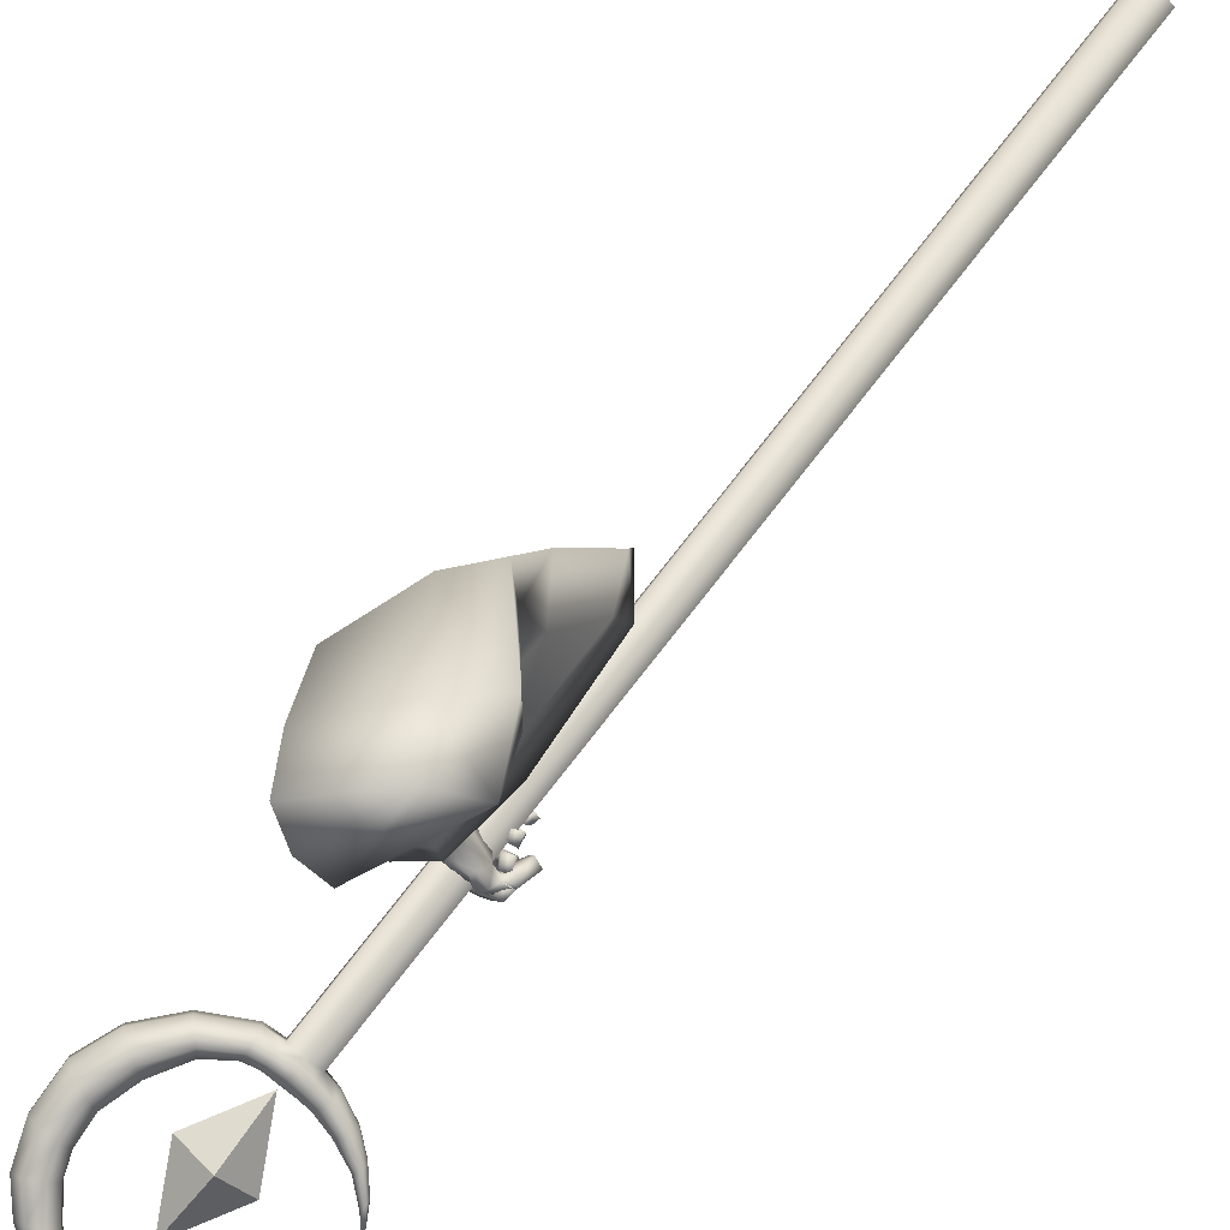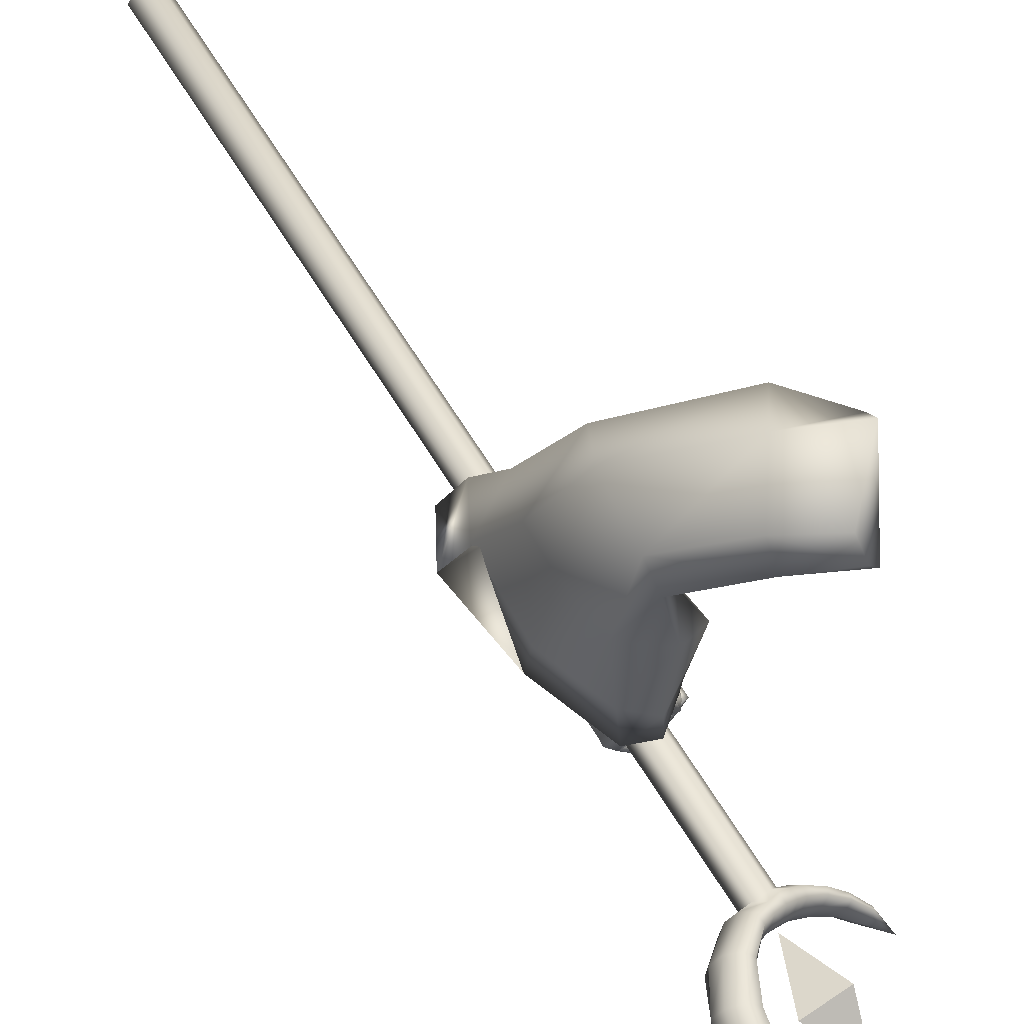
<metadata>
{"format":"obj","ext":"obj","renderer":"f3d","projection":"perspective","resolution":1024,"background":"white","views":[{"elev":59.6,"azim":-139.8,"up":"+Z"},{"elev":49.4,"azim":141.8,"up":"+Z"}]}
</metadata>
<code>
o LowPoly_Warlock.000_Plane.005
v 0.2845 0.4918 -0.0584
v 0.2076 0.2497 -0.06226
v 0.1565 0.3417 -0.01542
v 0.1987 0.3989 0.05221
v 0.31 0.4868 0.01376
v 0.2483 0.477 -0.1036
v 0.3625 0.2258 -0.3776
v 0.367 0.2543 -0.2724
v 0.3666 0.2722 -0.3966
v 0.3649 0.2812 -0.2826
v 0.3617 0.2056 -0.5072
v 0.3935 0.2305 -0.5329
v 0.4276 0.2223 -0.392
v 0.4266 0.2528 -0.2975
v 0.3974 0.1754 -0.5139
v 0.4196 0.2627 -0.3992
v 0.4214 0.275 -0.3018
v 0.4066 0.2095 -0.498
v 0.3665 0.1732 -0.6355
v 0.3954 0.202 -0.6337
v 0.354 0.09881 -0.5809
v 0.3748 0.09641 -0.5778
v 0.3933 0.1217 -0.5941
v 0.3551 0.09999 -0.6049
v 0.3679 0.09466 -0.6198
v 0.341 0.1058 -0.5972
v 0.3449 0.1046 -0.6124
v 0.3283 0.1104 -0.581
v 0.3172 0.1114 -0.5887
v 0.3879 0.1151 -0.5908
v 0.3547 0.1193 -0.6016
v 0.3708 0.1105 -0.6248
v 0.3492 0.1176 -0.6211
v 0.3207 0.1225 -0.593
v 0.3668 0.1031 -0.598
v 0.3622 0.1214 -0.6115
v 0.3445 0.1268 -0.6058
v 0.3253 0.1274 -0.5894
v 0.3838 0.1027 -0.6087
v 0.3878 0.1191 -0.6135
v 0.3644 0.122 -0.6091
v 0.3895 0.1285 -0.6176
v 0.3638 0.1321 -0.6039
v 0.3588 0.1186 -0.6352
v 0.3541 0.1266 -0.6122
v 0.3249 0.1267 -0.6131
v 0.3365 0.131 -0.5977
v 0.3148 0.1381 -0.5806
v 0.3293 0.1468 -0.5756
v 0.3213 0.1444 -0.6178
v 0.3144 0.1554 -0.5878
v 0.3333 0.149 -0.6111
v 0.3259 0.1576 -0.5822
v 0.3574 0.1354 -0.6444
v 0.3512 0.1455 -0.6252
v 0.393 0.1437 -0.6294
v 0.3646 0.1551 -0.6144
v 0.3852 0.1522 -0.6318
v 0.3674 0.1607 -0.6126
v 0.3479 0.1449 -0.6492
v 0.3481 0.1551 -0.6243
v 0.3125 0.1525 -0.6135
v 0.3324 0.1607 -0.6101
v 0.3063 0.1671 -0.5805
v 0.3166 0.1763 -0.5811
v 0.3266 0.1773 -0.6237
v 0.3118 0.1889 -0.591
v 0.3118 0.169 -0.6267
v 0.2964 0.1834 -0.5938
v 0.3481 0.1643 -0.657
v 0.3411 0.1709 -0.6349
v 0.3621 0.1819 -0.6284
v 0.3801 0.1774 -0.6479
v 0.357 0.1867 -0.6268
v 0.374 0.1844 -0.6562
v 0.3331 0.1844 -0.6333
v 0.3292 0.1785 -0.6543
v 0.3139 0.1898 -0.6103
v 0.2993 0.1839 -0.6219
v 0.2974 0.1976 -0.5879
v 0.2818 0.1927 -0.5943
v 0.3106 0.2096 -0.6172
v 0.2963 0.2127 -0.5968
v 0.3021 0.2087 -0.6243
v 0.2837 0.2113 -0.5982
v 0.3303 0.2066 -0.6401
v 0.3303 0.2026 -0.6599
v 0.3623 0.213 -0.64
v 0.3676 0.2124 -0.6526
v 0.4075 0.152 -0.6104
v 0.4036 0.1396 -0.6042
v 0.4079 0.1782 -0.6234
v 0.4092 0.1879 -0.6281
v 0.3847 0.2014 -0.636
v 0.3663 0.1665 -0.6292
v 0.3635 0.1529 -0.6192
v 0.362 0.1452 -0.6148
v 0.3558 0.2157 -0.5134
v 0.3962 0.2232 -0.5691
v 0.3146 0.1931 -0.5747
v 0.3908 0.2127 -0.6049
v 0.3567 0.2345 -0.5433
v 0.3181 0.2157 -0.5597
v 0.299 0.1922 -0.5889
v 0.3007 0.2164 -0.5826
v 0.2911 0.1818 -0.5848
v 0.2821 0.1883 -0.5958
v 0.2933 0.1486 -0.5919
v 0.2775 0.153 -0.5998
v 0.341 0.1928 -0.6042
v 0.3222 0.1948 -0.5994
v 0.3115 0.1779 -0.5981
v 0.2878 0.1941 -0.6118
v 0.3025 0.1479 -0.6031
v 0.2907 0.1603 -0.6173
v 0.309 0.1804 -0.6141
v 0.3002 0.1505 -0.6152
v 0.3111 0.2268 -0.5897
v 0.3172 0.1929 -0.603
v 0.328 0.2168 -0.6003
v 0.3523 0.2182 -0.6036
v 0.3205 0.2259 -0.5572
v 0.386 0.2268 -0.5123
v 0.4624 0.1525 -0.2714
v 0.4741 0.1015 -0.5063
v 0.4714 0.1146 -0.4371
v 0.4138 -0.165 -0.4607
v 0.389 -0.1249 -0.3856
v 0.4017 -0.01755 -0.2633
v 0.2173 0.2385 -0.01123
v 0.3667 0.08688 -0.1122
v 0.3875 0.2789 -0.5303
v 0.3964 0.3089 -0.3048
v 0.3878 0.2776 -0.4833
v 0.435 0.3123 -0.1752
v 0.3551 0.4194 -0.09465
v 0.3286 0.1202 -0.4999
v 0.352 -0.09107 -0.464
v 0.4731 -0.08452 -0.4799
v 0.4338 0.2495 -0.5394
v 0.3348 0.2473 -0.5091
v 0.3479 -0.04953 -0.3897
v 0.3509 0.05439 -0.2903
v 0.3366 0.1112 -0.1508
v 0.3315 0.1525 -0.4114
v 0.448 -0.04369 -0.3974
v 0.4395 0.2444 -0.4605
v 0.3382 0.2562 -0.4689
v 0.3413 0.1889 -0.2843
v 0.3377 0.2947 -0.3129
v 0.4487 0.06514 -0.2558
v 0.4638 0.2538 -0.2939
v 0.4086 0.1537 -0.1013
v 0.3606 0.183 -0.1806
v 0.3963 0.294 -0.2072
v 0.4464 0.2872 -0.1139
v 0.321 0.3819 -0.1347
v 0.2362 0.3006 -0.07374
v 0.2785 0.3074 0.003885
v 0.3692 0.4071 -0.02173
v 0.4386 0.1398 -0.2646
v 0.459 0.1142 -0.3822
v 0.3992 -0.05939 -0.3448
v 0.4037 0.04213 -0.26
v 0.419 0.227 -0.2837
v 0.3984 0.2324 -0.4157
v 0.3694 -0.004762 -0.3478
v 0.3746 0.08346 -0.2755
v 0.3575 0.1417 -0.3636
v 0.442 -0.000527 -0.3534
v 0.4359 0.2084 -0.3991
v 0.3624 0.2169 -0.4052
v 0.3688 0.1608 -0.2722
v 0.3851 0.223 -0.2889
v 0.4307 0.08963 -0.2556
v 0.4394 0.198 -0.2775
v 0.3046 -0.938 -0.1247
v 0.3354 -0.9402 -0.1275
v 0.3478 -0.9511 -0.1538
v 0.3294 -0.9598 -0.1772
v 0.2986 -0.9576 -0.1744
v 0.2862 -0.9467 -0.1481
v 0.3542 0.465 -0.6857
v 0.3851 0.4628 -0.6885
v 0.3975 0.4518 -0.7148
v 0.379 0.4431 -0.7382
v 0.3482 0.4453 -0.7354
v 0.3358 0.4563 -0.7091
v 0.4148 0.4687 -0.677
v 0.4272 0.4577 -0.7032
v 0.4783 0.5113 -0.6647
v 0.4907 0.5004 -0.691
v 0.5272 0.5714 -0.6672
v 0.5392 0.5607 -0.6927
v 0.5517 0.6351 -0.6817
v 0.5641 0.6242 -0.708
v 0.5505 0.7039 -0.7109
v 0.5629 0.693 -0.7372
v 0.5305 0.7574 -0.7426
v 0.5429 0.7465 -0.7689
v 0.4993 0.7898 -0.7724
v 0.5106 0.7798 -0.7964
v 0.4566 0.8146 -0.8032
v 0.4677 0.8048 -0.8268
v 0.3982 0.8237 -0.8358
v 0.4084 0.8147 -0.8575
v 0.3465 0.8141 -0.8575
v 0.3559 0.8058 -0.8774
v 0.2905 0.7845 -0.8746
v 0.2978 0.7781 -0.8901
v 0.2539 0.5089 -0.7749
v 0.2006 0.5545 -0.8321
v 0.3247 0.4941 -0.7322
v 0.3895 0.5024 -0.703
v 0.4473 0.5402 -0.6914
v 0.4787 0.5947 -0.6998
v 0.4939 0.696 -0.7344
v 0.4566 0.7604 -0.7803
v 0.3838 0.7927 -0.8297
v 0.2998 0.7755 -0.8664
v 0.2595 0.7411 -0.882
v 0.3072 0.769 -0.882
v 0.394 0.7837 -0.8514
v 0.4679 0.7504 -0.8043
v 0.5063 0.6851 -0.7606
v 0.4907 0.584 -0.7253
v 0.4597 0.5292 -0.7177
v 0.4019 0.4915 -0.7292
v 0.3357 0.4845 -0.7554
v 0.3221 0.4484 -0.7468
v 0.3112 0.4581 -0.7236
v 0.2845 0.4614 -0.7688
v 0.2743 0.4704 -0.7473
v 0.2566 0.4804 -0.7878
v 0.2478 0.4881 -0.7692
v 0.2308 0.5067 -0.8084
v 0.2237 0.513 -0.7933
v 0.2627 0.5011 -0.7935
v 0.4067 0.4519 -0.737
v 0.3575 0.4463 -0.7579
v 0.4365 0.4586 -0.7258
v 0.4948 0.4988 -0.715
v 0.5334 0.5588 -0.7205
v 0.5605 0.6205 -0.7352
v 0.5618 0.6836 -0.7603
v 0.5394 0.7309 -0.7904
v 0.5075 0.7648 -0.8158
v 0.4722 0.7905 -0.8425
v 0.4127 0.8014 -0.8719
v 0.3596 0.7919 -0.89
v 0.3055 0.7711 -0.8993
v 0.3101 0.7667 -0.8953
v 0.4046 0.7839 -0.8685
v 0.4874 0.7509 -0.8196
v 0.5352 0.6799 -0.7713
v 0.5139 0.5705 -0.7346
v 0.4811 0.514 -0.7278
v 0.4104 0.4702 -0.7429
v 0.3432 0.4646 -0.7671
v 0.3304 0.4492 -0.7667
v 0.2921 0.4622 -0.7874
v 0.2632 0.481 -0.8038
v 0.2362 0.5072 -0.8214
v 0.2687 0.4852 -0.8029
v 0.2258 0.5291 -0.799
v 0.2329 0.5228 -0.8142
v 0.2378 0.5108 -0.8221
v 0.2907 0.498 -0.751
v 0.3009 0.489 -0.7726
v 0.3079 0.4706 -0.7834
v 0.3847 0.4467 -0.753
v 0.3428 0.4963 -0.7225
v 0.3552 0.4854 -0.7487
v 0.3637 0.4635 -0.7622
v 0.3627 0.4989 -0.7141
v 0.3751 0.488 -0.7404
v 0.3836 0.4663 -0.7539
v 0.4114 0.5108 -0.6961
v 0.4238 0.4999 -0.7224
v 0.4323 0.4793 -0.7363
v 0.4961 0.6506 -0.7144
v 0.5085 0.6397 -0.7406
v 0.5322 0.6276 -0.751
v 0.4825 0.727 -0.7525
v 0.4949 0.716 -0.7788
v 0.5186 0.7124 -0.7927
v 0.434 0.7786 -0.7995
v 0.4451 0.7688 -0.823
v 0.461 0.7677 -0.8383
v 0.3348 0.7885 -0.8523
v 0.3442 0.7802 -0.8723
v 0.3551 0.7806 -0.8874
v 0.3772 0.482 -0.6732
v 0.3286 0.4756 -0.6934
v 0.4047 0.4891 -0.6632
v 0.4599 0.528 -0.6533
v 0.5028 0.5854 -0.6583
v 0.5258 0.6479 -0.6721
v 0.5259 0.7099 -0.6979
v 0.5095 0.758 -0.7257
v 0.4793 0.7891 -0.7569
v 0.4431 0.8135 -0.7849
v 0.3873 0.8232 -0.8184
v 0.3369 0.8144 -0.8416
v 0.2874 0.7871 -0.8611
v 0.2459 0.5093 -0.7597
v 0.313 0.4915 -0.7127
v 0.3791 0.4993 -0.6795
v 0.4474 0.5396 -0.664
v 0.4852 0.5963 -0.6711
v 0.5001 0.7063 -0.7086
v 0.4599 0.7758 -0.7604
v 0.3796 0.8066 -0.8151
v 0.2921 0.7825 -0.8569
v 0.3067 0.475 -0.7087
v 0.2714 0.4849 -0.7324
v 0.2429 0.4991 -0.7569
v 0.219 0.5224 -0.7838
v 0.2199 0.529 -0.7862
v 0.2785 0.4968 -0.734
v 0.3317 0.4931 -0.6993
v 0.353 0.4943 -0.6883
v 0.4032 0.5065 -0.6711
v 0.5036 0.6541 -0.6852
v 0.4852 0.7426 -0.7307
v 0.431 0.7943 -0.7829
v 0.3305 0.8005 -0.8388
v 0.3523 0.4772 -0.6795
v 0.3496 0.6209 -0.7218
v 0.3954 0.5805 -0.8187
v 0.3175 0.5929 -0.7947
v 0.3766 0.7005 -0.8116
v 0.3695 0.4999 -0.7314
v 0.4287 0.6075 -0.7483
f 332 331 329
f 333 334 329
f 334 333 330
f 331 332 330
f 332 334 330
f 333 331 330
f 334 332 329
f 331 333 329
f 7 10 9
f 9 98 11
f 11 13 7
f 7 14 8
f 9 18 123
f 9 17 16
f 18 13 15
f 16 14 13
f 110 97 100
f 11 98 100
f 15 30 18
f 18 91 123
f 15 21 22
f 35 25 39
f 24 27 25
f 26 29 27
f 39 32 40
f 32 27 33
f 27 34 33
f 35 36 24
f 24 37 26
f 26 38 28
f 37 34 38
f 28 34 29
f 33 36 32
f 31 35 21
f 30 39 40
f 22 35 39
f 41 32 36
f 41 42 40
f 41 31 43
f 42 45 44
f 45 46 44
f 47 48 46
f 48 50 46
f 47 53 49
f 51 52 50
f 49 51 48
f 52 45 55
f 46 54 44
f 50 55 54
f 42 54 56
f 43 55 45
f 57 54 55
f 57 58 56
f 58 61 60
f 61 62 60
f 63 64 62
f 63 67 65
f 67 68 69
f 69 62 64
f 60 68 70
f 68 71 70
f 63 71 66
f 61 72 71
f 58 70 73
f 72 70 71
f 72 75 73
f 74 77 75
f 76 79 77
f 78 81 79
f 78 83 80
f 79 85 84
f 84 83 82
f 80 85 81
f 76 82 78
f 77 84 87
f 84 86 87
f 74 86 76
f 75 87 89
f 87 88 89
f 40 23 30
f 91 42 56
f 90 56 58
f 92 58 73
f 93 73 75
f 75 20 93
f 94 89 88
f 94 74 19
f 72 19 74
f 59 95 72
f 57 96 59
f 97 43 31
f 65 69 64
f 121 101 94
f 101 20 94
f 98 103 100
f 99 98 12
f 100 105 104
f 104 107 106
f 106 109 108
f 119 100 104
f 104 112 111
f 108 112 106
f 107 115 109
f 115 116 117
f 117 112 114
f 115 114 109
f 105 113 107
f 113 120 116
f 116 111 112
f 104 111 119
f 119 111 110
f 120 110 111
f 94 110 121
f 118 103 122
f 103 102 122
f 98 99 102
f 120 122 121
f 93 20 99
f 93 123 92
f 92 123 90
f 90 123 91
f 23 18 30
f 7 8 10
f 11 7 9
f 9 12 98
f 11 15 13
f 7 13 14
f 123 12 9
f 9 16 18
f 9 10 17
f 18 16 13
f 16 17 14
f 21 15 31
f 11 100 15
f 110 19 95
f 110 95 96
f 15 100 97
f 97 31 15
f 110 96 97
f 15 22 30
f 18 23 91
f 35 24 25
f 24 26 27
f 26 28 29
f 39 25 32
f 32 25 27
f 27 29 34
f 35 41 36
f 24 36 37
f 26 37 38
f 37 33 34
f 28 38 34
f 33 37 36
f 31 41 35
f 30 22 39
f 22 21 35
f 41 40 32
f 41 43 42
f 42 43 45
f 45 47 46
f 47 49 48
f 48 51 50
f 47 52 53
f 51 53 52
f 49 53 51
f 52 47 45
f 46 50 54
f 50 52 55
f 42 44 54
f 43 57 55
f 57 56 54
f 57 59 58
f 58 59 61
f 61 63 62
f 63 65 64
f 63 66 67
f 67 66 68
f 69 68 62
f 60 62 68
f 68 66 71
f 63 61 71
f 61 59 72
f 58 60 70
f 72 73 70
f 72 74 75
f 74 76 77
f 76 78 79
f 78 80 81
f 78 82 83
f 79 81 85
f 84 85 83
f 80 83 85
f 76 86 82
f 77 79 84
f 84 82 86
f 74 88 86
f 75 77 87
f 87 86 88
f 40 42 23
f 91 23 42
f 90 91 56
f 92 90 58
f 93 92 73
f 75 89 20
f 94 20 89
f 94 88 74
f 72 95 19
f 59 96 95
f 57 97 96
f 97 57 43
f 65 67 69
f 101 99 20
f 98 102 103
f 100 103 105
f 104 105 107
f 106 107 109
f 119 110 100
f 104 106 112
f 108 114 112
f 107 113 115
f 115 113 116
f 117 116 112
f 108 109 114
f 115 117 114
f 105 118 113
f 113 118 120
f 116 120 111
f 120 121 110
f 94 19 110
f 118 105 103
f 101 121 99
f 120 118 122
f 122 102 121
f 99 121 102
f 99 12 123
f 123 93 99
f 126 152 124
f 125 147 126
f 144 130 2
f 144 129 131
f 142 129 143
f 138 128 142
f 160 1 5
f 156 136 160
f 152 135 156
f 147 133 152
f 140 134 147
f 148 137 145
f 137 142 145
f 128 139 146
f 146 125 126
f 134 141 148
f 3 158 2
f 154 2 158
f 154 143 144
f 145 143 149
f 150 145 149
f 129 146 151
f 151 126 124
f 134 150 133
f 131 151 153
f 155 149 154
f 133 155 135
f 151 124 153
f 130 153 159
f 155 158 157
f 159 156 160
f 135 157 136
f 6 158 3
f 136 6 1
f 3 159 4
f 159 5 4
f 162 176 171
f 125 171 140
f 164 167 168
f 163 138 167
f 165 171 176
f 166 140 171
f 172 137 141
f 167 137 169
f 163 139 127
f 170 125 139
f 166 141 132
f 168 169 173
f 174 169 172
f 164 170 163
f 175 162 170
f 174 166 165
f 168 173 161
f 3 2 130
f 1 6 4
f 126 147 152
f 125 140 147
f 144 131 130
f 144 143 129
f 142 128 129
f 138 127 128
f 160 136 1
f 156 135 136
f 152 133 135
f 147 134 133
f 140 132 134
f 148 141 137
f 137 138 142
f 128 127 139
f 146 139 125
f 134 132 141
f 154 144 2
f 154 149 143
f 145 142 143
f 150 148 145
f 129 128 146
f 151 146 126
f 134 148 150
f 131 129 151
f 155 150 149
f 133 150 155
f 156 153 124
f 124 152 156
f 130 131 153
f 155 154 158
f 159 153 156
f 135 155 157
f 6 157 158
f 136 157 6
f 3 130 159
f 159 160 5
f 162 161 176
f 125 162 171
f 164 163 167
f 163 127 138
f 165 166 171
f 166 132 140
f 172 169 137
f 167 138 137
f 163 170 139
f 170 162 125
f 166 172 141
f 168 167 169
f 174 173 169
f 164 175 170
f 175 161 162
f 174 172 166
f 165 176 174
f 161 175 168
f 164 168 175
f 173 174 176
f 176 161 173
f 3 4 6
f 5 1 4
f 182 181 179
f 182 183 188
f 181 186 180
f 179 184 178
f 182 187 181
f 179 186 185
f 178 183 177
f 179 178 177
f 177 182 179
f 181 180 179
f 182 177 183
f 181 187 186
f 179 185 184
f 182 188 187
f 179 180 186
f 178 184 183
f 186 187 183
f 183 184 185
f 185 186 183
f 187 188 183
f 185 189 184
f 189 192 191
f 191 194 193
f 194 195 193
f 196 197 195
f 198 199 197
f 199 202 201
f 202 203 201
f 203 206 205
f 205 208 207
f 207 210 209
f 188 230 187
f 231 232 230
f 233 234 232
f 235 236 234
f 236 237 212
f 287 223 288
f 279 215 227
f 285 218 224
f 222 220 221
f 275 228 276
f 282 217 225
f 290 222 291
f 266 211 238
f 269 213 229
f 215 226 227
f 209 210 221
f 210 250 251
f 273 259 229
f 221 252 222
f 232 260 230
f 196 243 244
f 269 264 238
f 206 248 249
f 221 210 251
f 292 223 291
f 236 212 263
f 192 241 242
f 289 224 288
f 202 246 247
f 266 267 212
f 286 225 285
f 234 261 232
f 198 244 245
f 208 249 250
f 283 226 282
f 187 260 240
f 192 243 194
f 256 227 226
f 204 247 248
f 280 228 279
f 236 262 234
f 190 239 241
f 200 245 246
f 238 267 266
f 212 265 266
f 263 212 267
f 263 264 262
f 229 270 269
f 238 268 269
f 261 264 270
f 260 270 259
f 186 240 271
f 186 239 185
f 277 273 276
f 229 272 273
f 258 276 228
f 273 275 276
f 240 259 274
f 271 274 277
f 239 277 258
f 257 279 227
f 214 279 228
f 241 258 280
f 242 280 257
f 243 257 256
f 255 282 225
f 226 281 282
f 244 256 283
f 245 283 255
f 254 285 224
f 217 285 225
f 246 255 286
f 247 286 254
f 253 288 223
f 224 287 288
f 248 254 289
f 249 289 253
f 252 291 222
f 219 291 223
f 250 253 292
f 251 292 252
f 252 221 251
f 197 298 195
f 212 319 265
f 231 316 233
f 189 293 184
f 207 303 205
f 199 299 197
f 319 211 265
f 233 317 235
f 214 323 278
f 268 307 213
f 191 295 189
f 207 305 304
f 217 325 284
f 275 308 214
f 219 327 290
f 307 272 213
f 201 300 199
f 278 309 215
f 237 317 318
f 215 310 216
f 306 268 211
f 191 297 296
f 281 311 217
f 209 221 305
f 212 237 318
f 321 275 272
f 203 301 201
f 284 312 218
f 287 313 219
f 195 297 193
f 188 315 231
f 290 314 220
f 216 324 281
f 205 302 203
f 218 326 287
f 220 314 221
f 183 294 188
f 183 293 328
f 212 318 319
f 318 306 319
f 320 317 316
f 320 315 307
f 294 307 315
f 294 322 321
f 322 293 308
f 295 308 293
f 296 323 295
f 297 309 296
f 298 310 297
f 299 324 298
f 300 311 299
f 301 325 300
f 302 312 301
f 303 326 302
f 304 313 303
f 305 327 304
f 314 305 221
f 185 190 189
f 189 190 192
f 191 192 194
f 194 196 195
f 196 198 197
f 198 200 199
f 199 200 202
f 202 204 203
f 203 204 206
f 205 206 208
f 207 208 210
f 188 231 230
f 231 233 232
f 233 235 234
f 235 237 236
f 287 219 223
f 279 278 215
f 285 284 218
f 275 214 228
f 282 281 217
f 290 220 222
f 266 265 211
f 269 268 213
f 215 216 226
f 210 208 250
f 273 274 259
f 232 261 260
f 196 194 243
f 269 270 264
f 206 204 248
f 292 253 223
f 192 190 241
f 289 254 224
f 202 200 246
f 286 255 225
f 234 262 261
f 198 196 244
f 208 206 249
f 283 256 226
f 187 230 260
f 192 242 243
f 256 257 227
f 204 202 247
f 280 258 228
f 236 263 262
f 190 185 239
f 200 198 245
f 238 264 267
f 263 267 264
f 229 259 270
f 238 211 268
f 261 262 264
f 260 261 270
f 186 187 240
f 186 271 239
f 277 274 273
f 229 213 272
f 258 277 276
f 273 272 275
f 240 260 259
f 271 240 274
f 239 271 277
f 257 280 279
f 214 278 279
f 241 239 258
f 242 241 280
f 243 242 257
f 255 283 282
f 226 216 281
f 244 243 256
f 245 244 283
f 254 286 285
f 217 284 285
f 246 245 255
f 247 246 286
f 253 289 288
f 224 218 287
f 248 247 254
f 249 248 289
f 252 292 291
f 219 290 291
f 250 249 253
f 251 250 292
f 197 299 298
f 231 315 316
f 189 295 293
f 207 304 303
f 199 300 299
f 319 306 211
f 233 316 317
f 214 308 323
f 268 320 307
f 191 296 295
f 207 209 305
f 217 311 325
f 275 322 308
f 219 313 327
f 307 321 272
f 201 301 300
f 278 323 309
f 237 235 317
f 215 309 310
f 306 320 268
f 191 193 297
f 281 324 311
f 321 322 275
f 203 302 301
f 284 325 312
f 287 326 313
f 195 298 297
f 188 294 315
f 290 327 314
f 216 310 324
f 205 303 302
f 218 312 326
f 183 328 294
f 183 184 293
f 318 317 306
f 320 306 317
f 320 316 315
f 294 321 307
f 294 328 322
f 322 328 293
f 295 323 308
f 296 309 323
f 297 310 309
f 298 324 310
f 299 311 324
f 300 325 311
f 301 312 325
f 302 326 312
f 303 313 326
f 304 327 313
f 305 314 327

</code>
